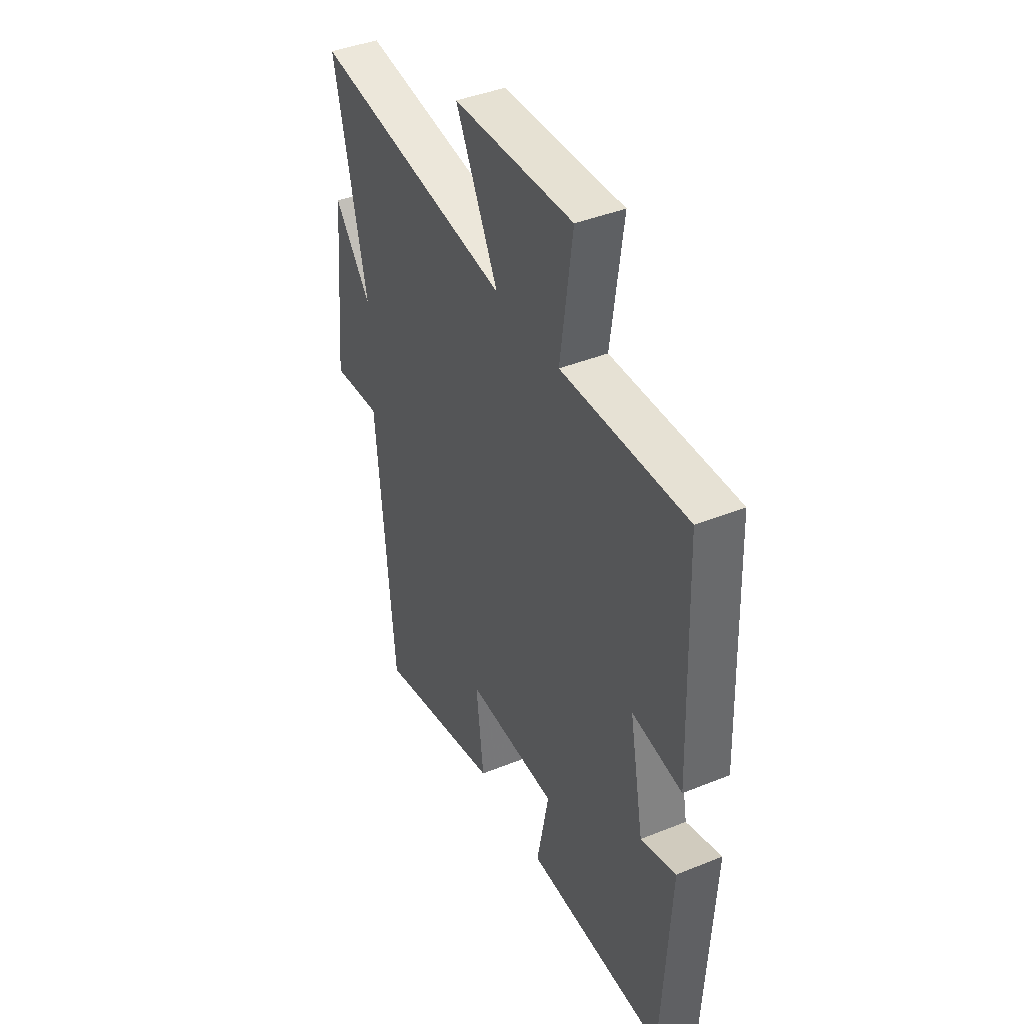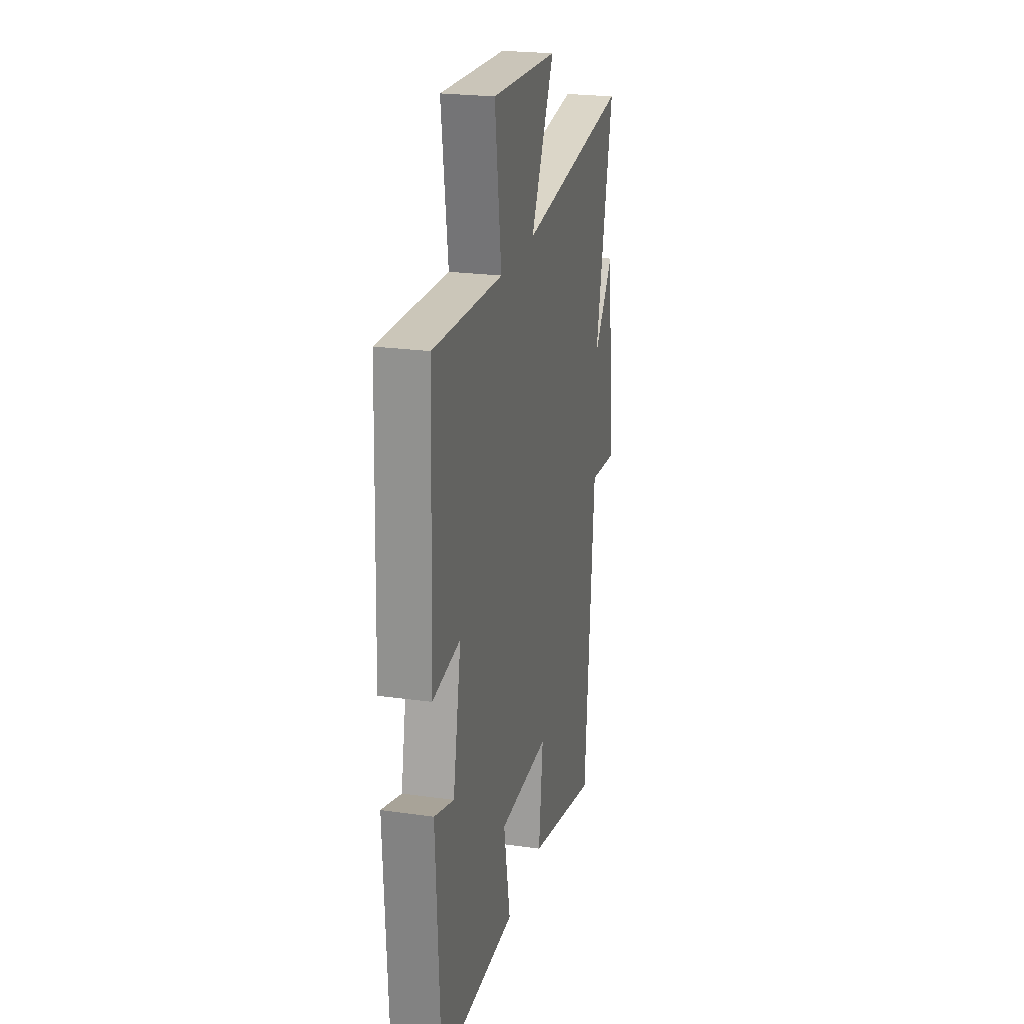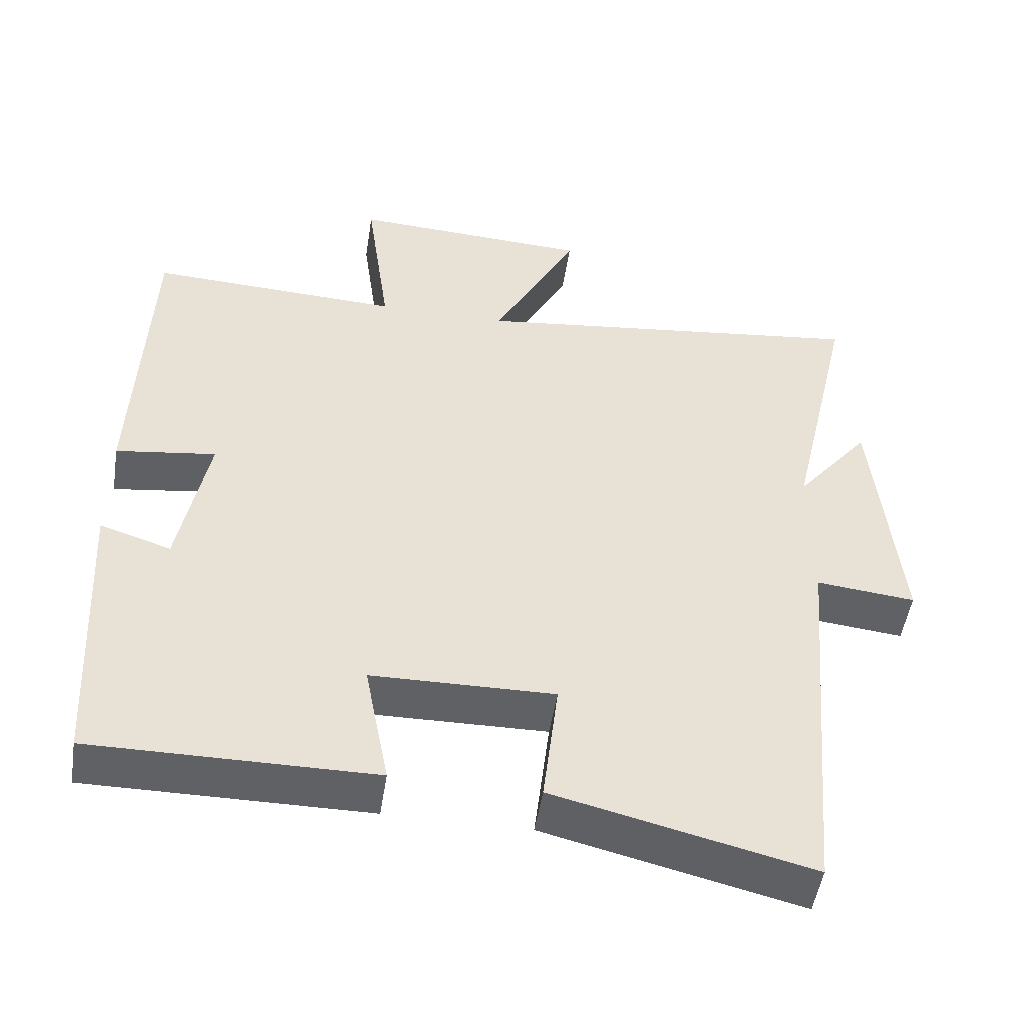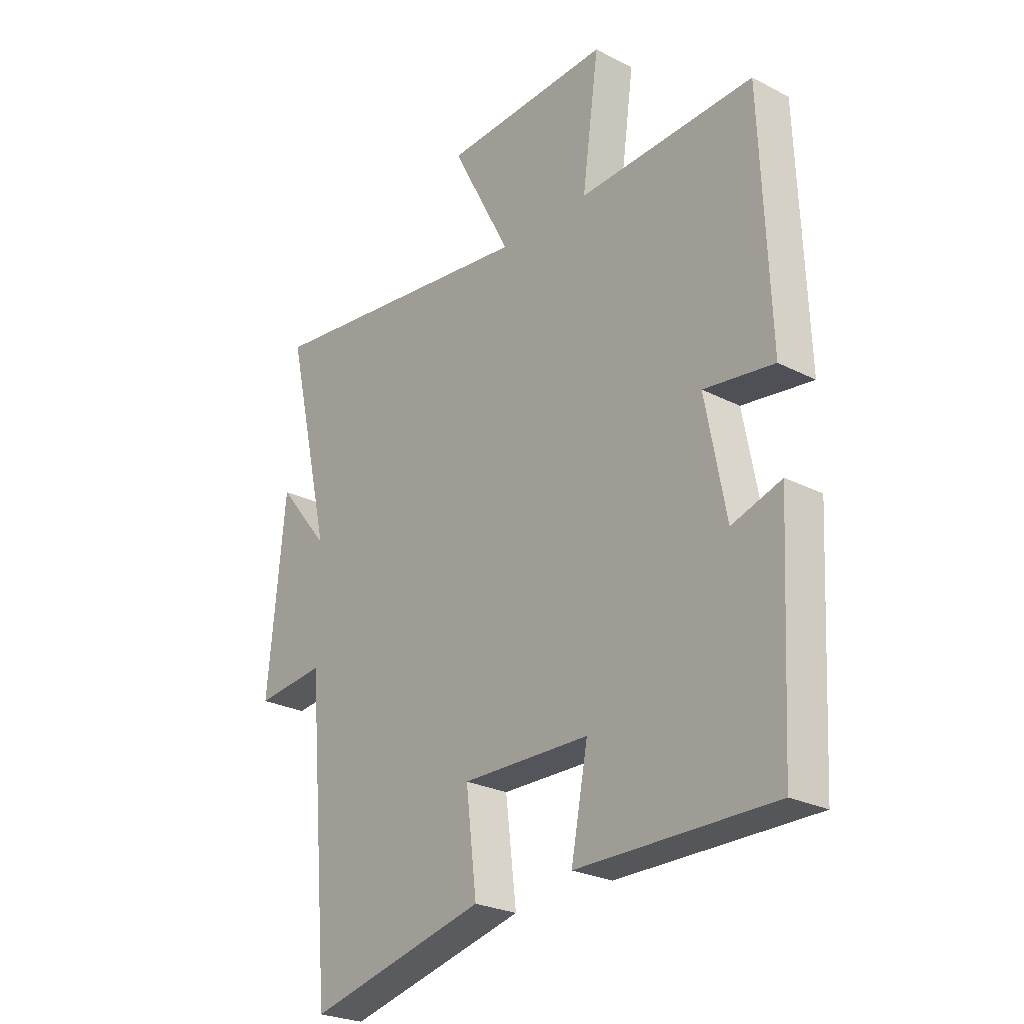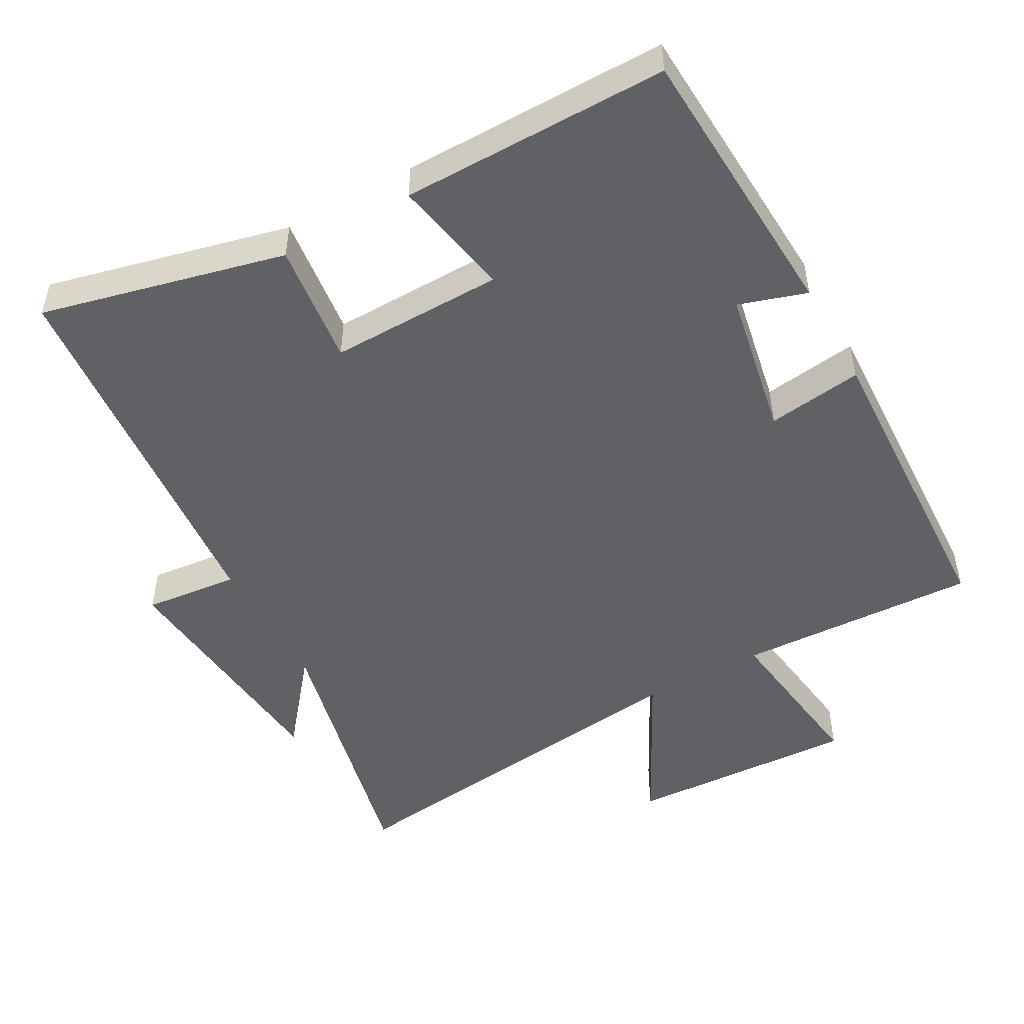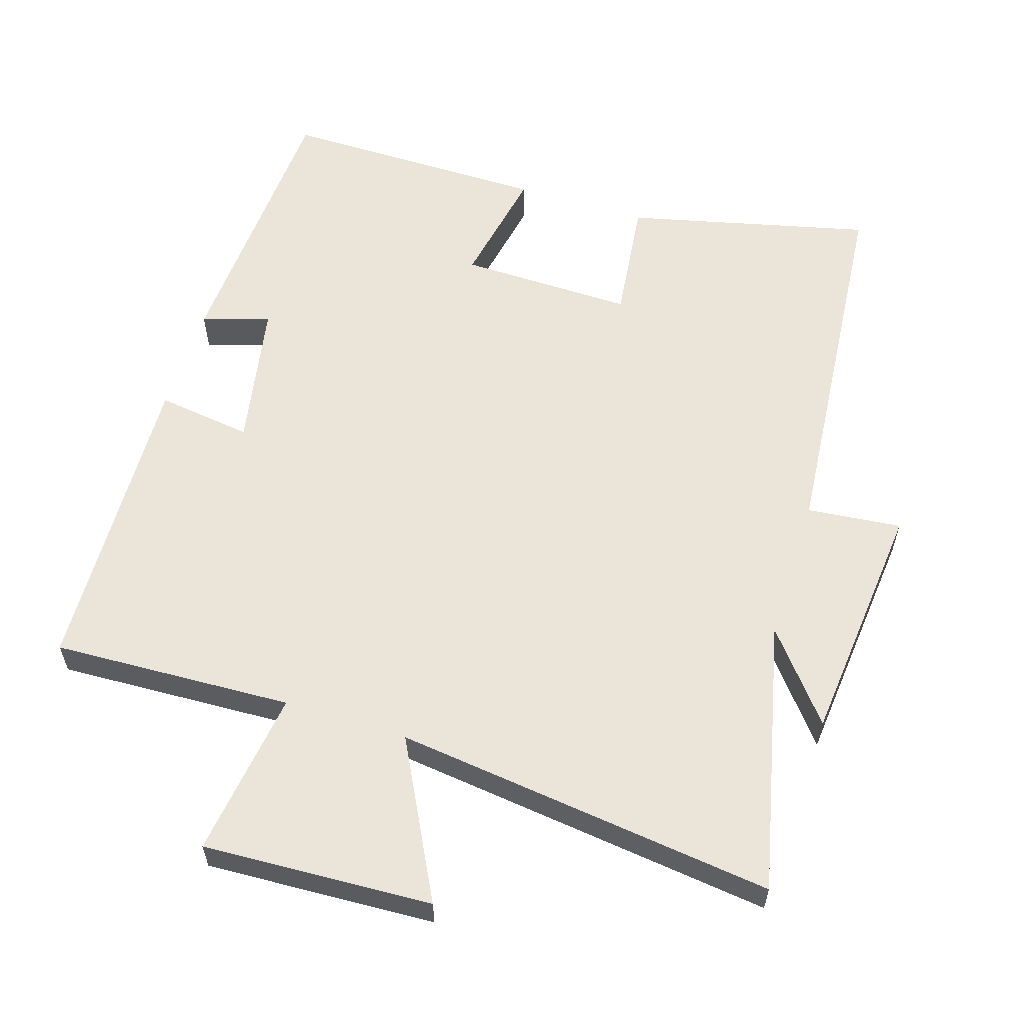
<metadata>
{"format":"obj","ext":"obj","renderer":"f3d","projection":"perspective","resolution":1024,"background":"white","views":[{"elev":41.8,"azim":-116.0,"up":"+Z"},{"elev":23.3,"azim":-76.6,"up":"+Z"},{"elev":-50.1,"azim":-8.8,"up":"+Z"},{"elev":-25.6,"azim":-129.6,"up":"+Z"},{"elev":-49.9,"azim":-151.0,"up":"+Y"},{"elev":58.9,"azim":17.5,"up":"+Y"}]}
</metadata>
<code>
v -0.483 0.07 0.515
v -0.138 0.07 0.5
v -0.171 0.07 0.741
v 0.159 0.07 0.725
v 0.042 0.07 0.5
v 0.59 0.07 0.567
v 0.5 0.07 0.175
v 0.602 0.07 0.301
v 0.636 0.07 -0.053
v 0.5 0.07 -0.039
v 0.452 0.07 -0.584
v 0.102 0.07 -0.5
v 0.123 0.07 -0.323
v -0.127 0.07 -0.327
v -0.094 0.07 -0.5
v -0.478 0.07 -0.502
v -0.5 0.07 -0.095
v -0.403 0.07 -0.126
v -0.363 0.07 0.086
v -0.5 0.07 0.067
v -0.483 0 0.515
v -0.138 0 0.5
v -0.171 0 0.741
v 0.159 0 0.725
v 0.042 0 0.5
v 0.59 0 0.567
v 0.5 0 0.175
v 0.602 0 0.301
v 0.636 0 -0.053
v 0.5 0 -0.039
v 0.452 0 -0.584
v 0.102 0 -0.5
v 0.123 0 -0.323
v -0.127 0 -0.327
v -0.094 0 -0.5
v -0.478 0 -0.502
v -0.5 0 -0.095
v -0.403 0 -0.126
v -0.363 0 0.086
v -0.5 0 0.067
f 19 20 1 2
f 18 19 2
f 15 16 17 18
f 14 15 18
f 13 14 18 2
f 10 11 12 13
f 10 13 2 3
f 7 8 9 10
f 5 6 7
f 5 7 10
f 3 4 5
f 3 5 10
f 22 21 40 39
f 22 39 38
f 38 37 36 35
f 38 35 34
f 22 38 34 33
f 33 32 31 30
f 23 22 33 30
f 30 29 28 27
f 27 26 25
f 30 27 25
f 25 24 23
f 30 25 23
f 1 21 22 2
f 2 22 23 3
f 3 23 24 4
f 4 24 25 5
f 5 25 26 6
f 6 26 27 7
f 7 27 28 8
f 8 28 29 9
f 9 29 30 10
f 10 30 31 11
f 11 31 32 12
f 12 32 33 13
f 13 33 34 14
f 14 34 35 15
f 15 35 36 16
f 16 36 37 17
f 17 37 38 18
f 18 38 39 19
f 19 39 40 20
f 20 40 21 1

</code>
